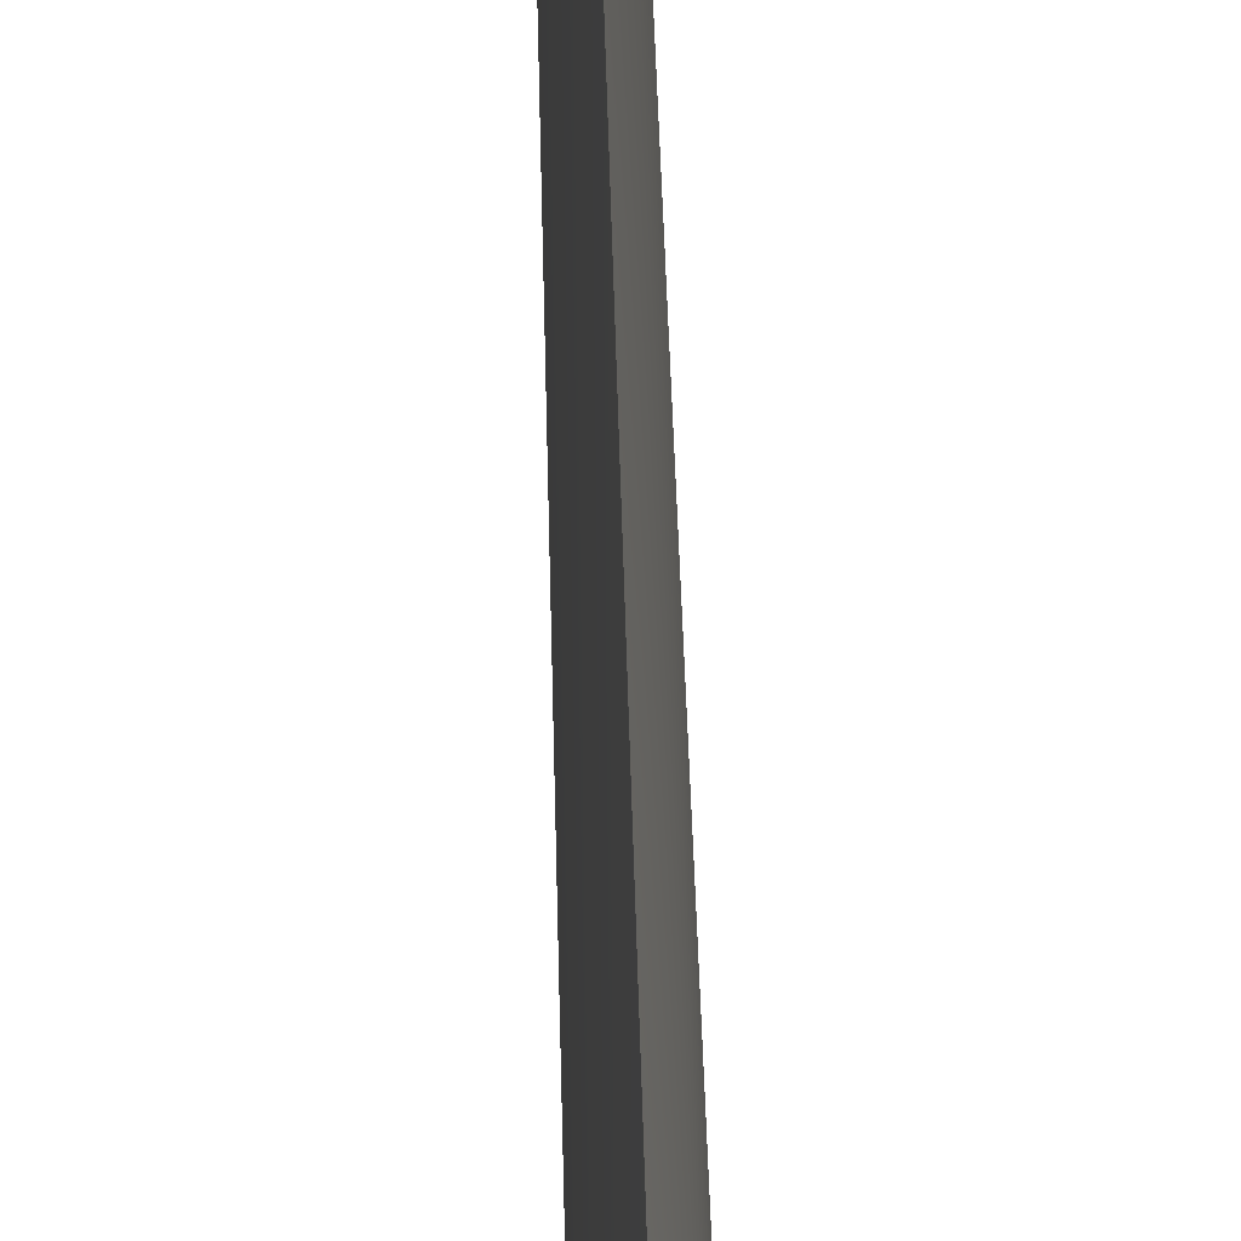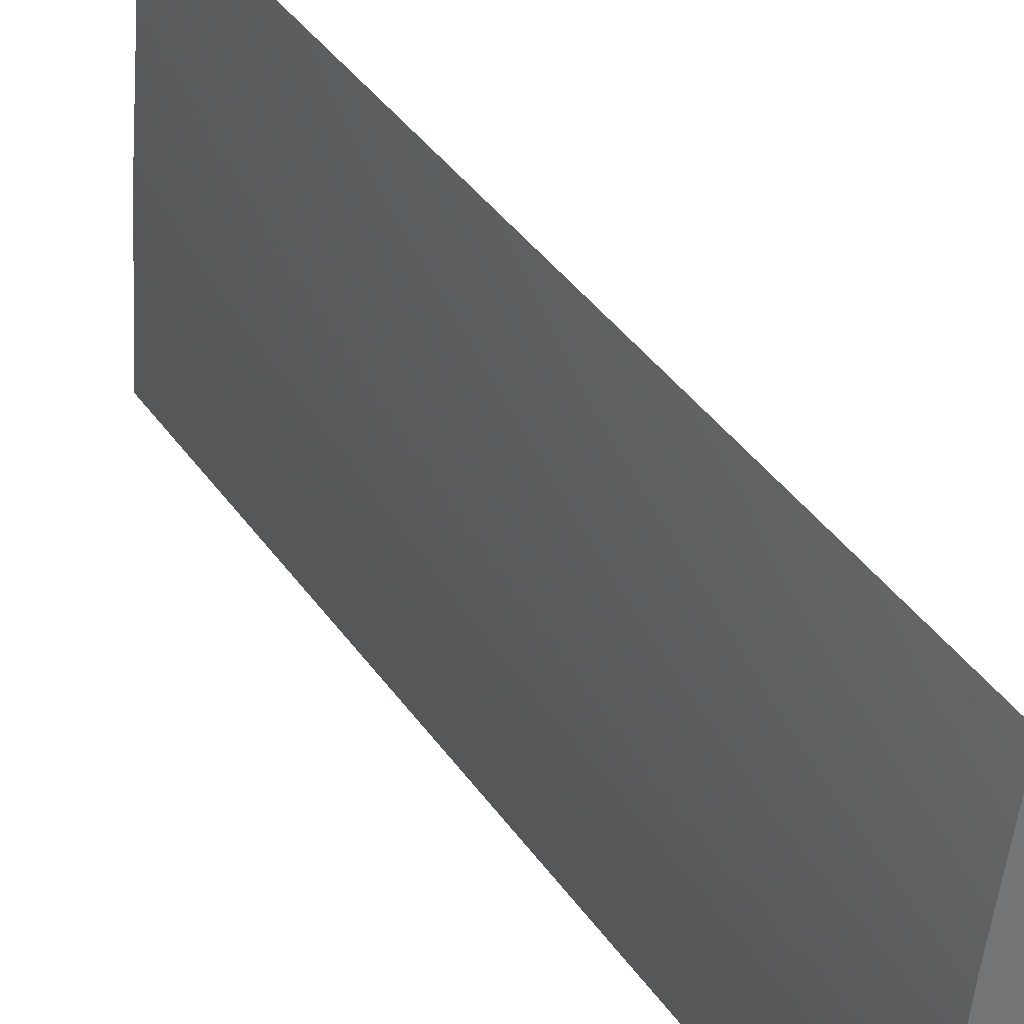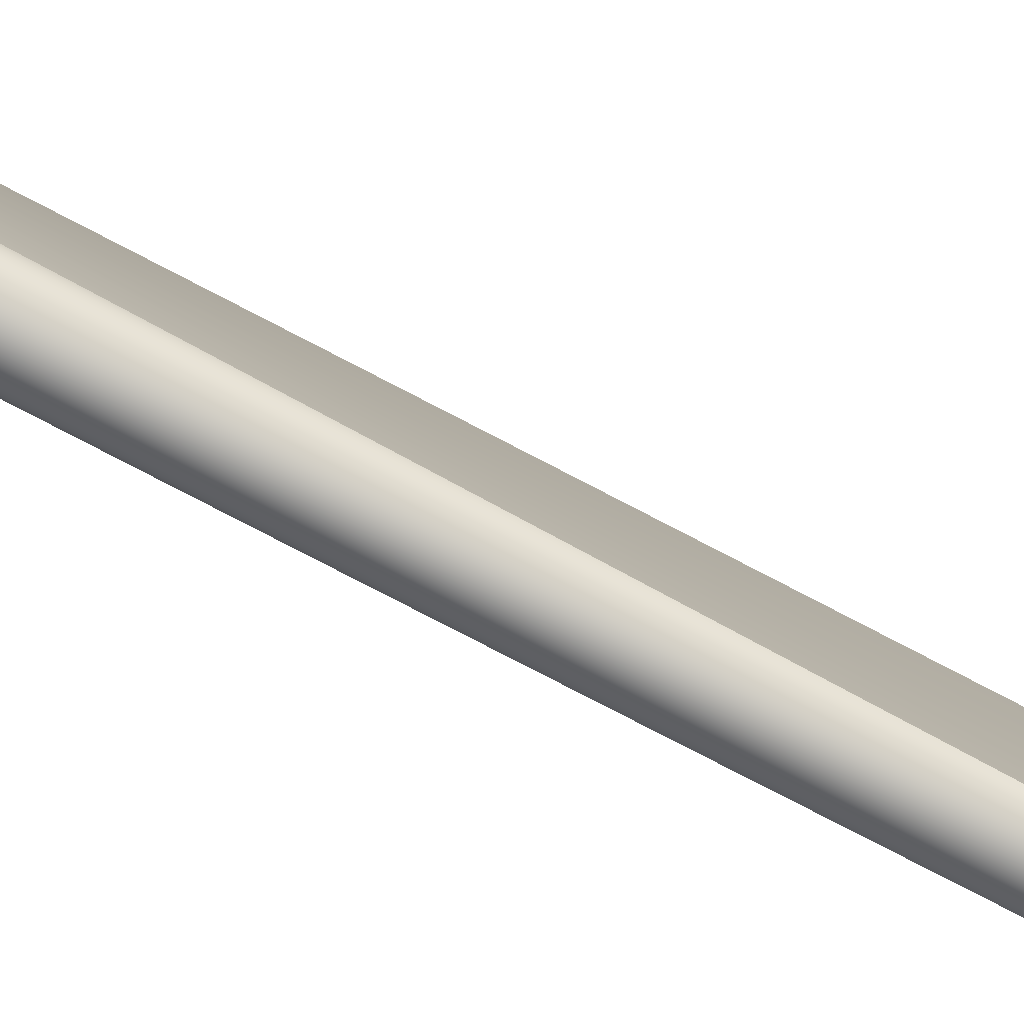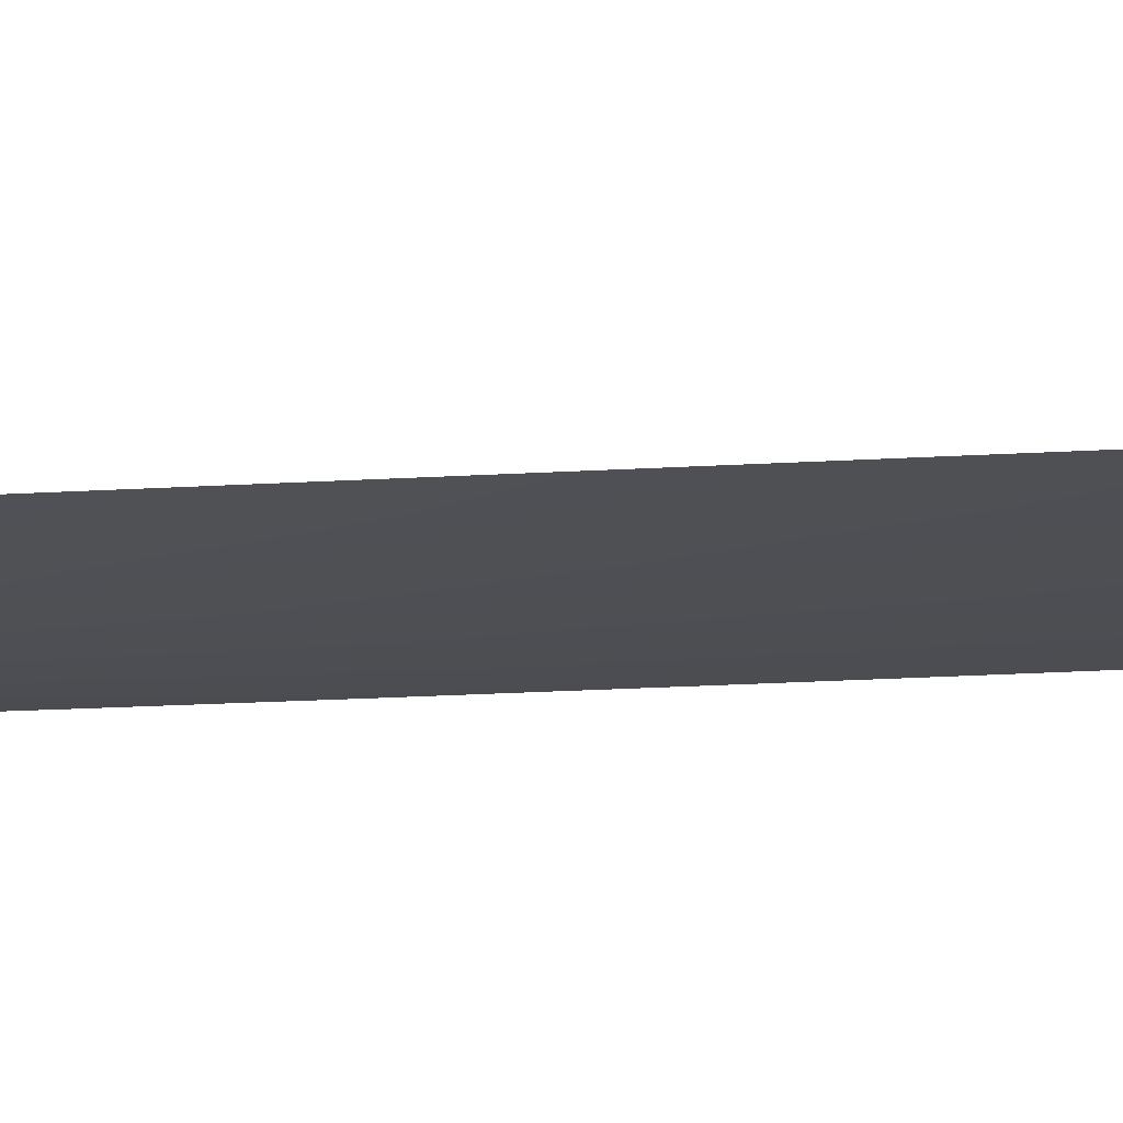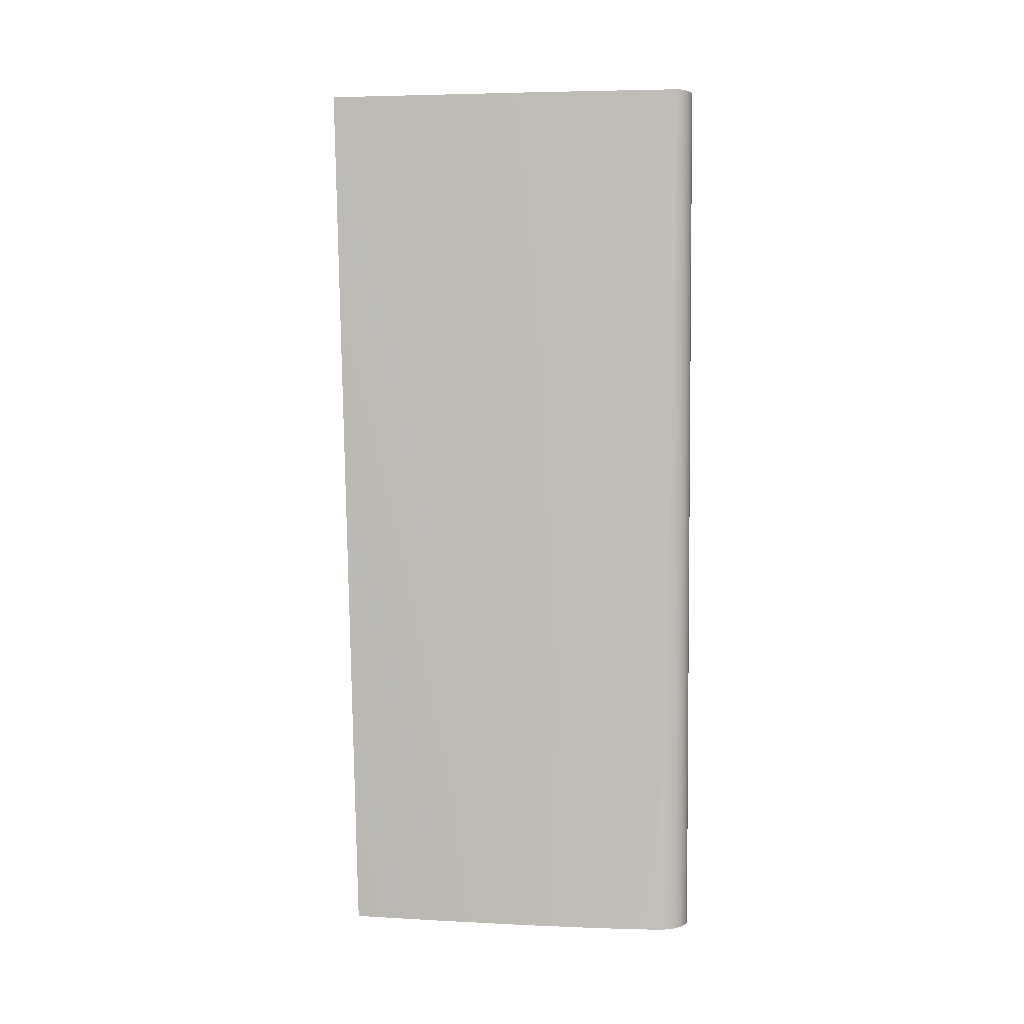
<metadata>
{"format":"obj","ext":"obj","renderer":"f3d","projection":"perspective","resolution":1024,"background":"white","views":[{"elev":71.8,"azim":-1.9,"up":"+Z"},{"elev":36.3,"azim":-29.9,"up":"+Z"},{"elev":-77.4,"azim":62.2,"up":"+Z"},{"elev":77.2,"azim":88.0,"up":"+Z"},{"elev":2.9,"azim":92.9,"up":"+Y"}]}
</metadata>
<code>
o mesh0.003
v -0.02627 3.317 0.9559
v -0.03433 3.317 0.9555
v -0.04239 3.317 0.9559
v -0.05036 3.317 0.9572
v -0.0183 3.317 0.9572
v -0.05815 3.317 0.9593
v 0.01091 3.317 0.9704
v 0.004175 3.317 0.9659
v -0.01052 3.317 0.9593
v -0.002995 3.317 0.9622
v 0.0228 3.317 0.9813
v 0.01714 3.317 0.9755
v 0.02781 3.317 0.9876
v -0.08581 3.317 0.9755
v -0.09146 3.317 0.9813
v -0.06567 3.317 0.9622
v -0.07284 3.317 0.9659
v -0.07958 3.317 0.9704
v -0.05074 3.317 1.613
v -0.03433 3.318 1.797
v -0.02782 3.318 1.73
v -0.002646 3.317 1.441
v 0.007676 3.317 1.323
v -0.07337 3.317 1.36
v -0.07903 3.317 1.279
v -0.06617 3.317 1.441
v 0.01058 3.317 1.279
v 0.0299 3.317 0.9907
v -0.09647 3.317 0.9876
v -0.09856 3.317 0.9907
v 0.0207 3.317 1.128
v -0.08955 3.317 1.128
v -0.0962 3.317 1.033
f 1 2 3
f 4 5 1
f 6 7 8
f 4 9 5
f 8 10 6
f 6 11 12
f 13 14 15
f 13 16 17
f 3 4 1
f 12 7 6
f 13 18 14
f 13 6 16
f 10 9 6
f 17 18 13
f 6 13 11
f 19 20 21
f 22 23 24
f 25 24 23
f 4 6 9
f 22 26 19
f 23 27 25
f 28 29 30
f 29 28 13
f 24 26 22
f 31 32 25
f 31 28 33
f 15 29 13
f 25 27 31
f 30 33 28
f 33 32 31
f 21 22 19
o mesh1.003
v -0.03433 3.318 1.797
v -0.02782 3.318 1.73
v -0.002646 3.317 1.441
v 0.007676 3.317 1.323
v 0.01058 3.317 1.279
v 0.0299 3.317 0.9907
v 0.0207 3.317 1.128
v -0.03433 2.829 1.784
v -0.03433 2.341 1.772
v 0.02154 1.364 1.332
v 0.02924 1.364 1.246
v -0.03433 1.853 1.759
v -0.03433 1.364 1.746
v 0.01019 1.364 1.425
v -0.0174 1.364 1.632
v -0.006119 1.364 1.556
v 0.02105 1.364 1.337
v 0.03606 1.364 1.17
v 0.03617 1.364 1.167
v 0.03808 2.127 1.009
v 0.03841 2.073 1.011
v 0.04041 1.746 1.019
v 0.04029 1.77 1.018
v 0.04155 1.49 1.027
v 0.04147 1.517 1.026
v 0.04186 1.363 1.034
v 0.04185 1.372 1.033
v 0.04176 1.416 1.03
v 0.03562 2.482 1.003
v 0.03496 2.576 1.001
v 0.03395 2.721 0.9986
v 0.03202 3.003 0.9948
v 0.03612 2.409 1.004
v 0.03003 3.296 0.9909
v 0.0366 2.34 1.005
v -0.002264 1.364 1.525
v -0.01699 2.829 1.618
v 0.02164 2.34 1.23
v -0.01699 1.852 1.627
v -0.001883 2.829 1.462
v 0.01099 2.34 1.352
v -0.01699 2.341 1.623
v -0.001883 2.341 1.483
v -0.001883 1.852 1.504
v 0.03005 2.34 1.117
v 0.03623 2.34 1.013
f 70 41 42
f 71 43 44
f 72 45 46
f 37 36 73
f 73 74 37
f 74 38 37
f 36 35 70
f 35 41 70
f 70 73 36
f 70 75 76
f 38 74 71
f 47 74 77
f 74 76 77
f 75 42 45
f 72 48 49
f 49 77 72
f 75 72 77
f 74 50 43
f 74 47 50
f 78 51 52
f 78 44 51
f 79 52 53
f 52 54 53
f 52 55 56
f 52 57 58
f 58 55 52
f 56 54 52
f 52 59 60
f 60 61 52
f 61 57 52
f 78 62 63
f 63 64 78
f 64 65 78
f 78 79 66
f 66 62 78
f 40 71 78
f 78 67 40
f 67 39 40
f 65 67 78
f 66 79 68
f 53 68 79
f 52 79 78
f 43 71 74
f 77 76 75
f 49 69 77
f 45 72 75
f 77 69 47
f 71 40 38
f 76 73 70
f 35 34 41
f 73 76 74
f 46 48 72
f 44 78 71
f 42 75 70
o mesh2.003
v -0.05074 3.317 1.613
v -0.03433 3.318 1.797
v -0.07337 3.317 1.36
v -0.07903 3.317 1.279
v -0.06617 3.317 1.441
v -0.09856 3.317 0.9907
v -0.08955 3.317 1.128
v -0.0962 3.317 1.033
v -0.03433 2.829 1.784
v -0.03433 2.341 1.772
v -0.03433 1.853 1.759
v -0.03433 1.364 1.746
v -0.08949 1.364 1.332
v -0.104 1.364 1.167
v -0.09843 1.364 1.246
v -0.09739 1.364 1.261
v -0.06606 1.364 1.525
v -0.07915 1.364 1.425
v -0.07491 1.364 1.463
v -0.05072 1.364 1.632
v -0.09871 3.294 0.991
v -0.1043 2.479 1.003
v -0.1048 2.407 1.004
v -0.1033 2.62 1
v -0.1038 2.555 1.001
v -0.1007 2.999 0.9948
v -0.09957 3.164 0.9925
v -0.1084 1.363 1.107
v -0.1086 1.832 1.017
v -0.1088 1.792 1.018
v -0.1082 1.894 1.015
v -0.1071 2.07 1.011
v -0.1078 1.959 1.013
v -0.1087 1.363 1.096
v -0.1053 2.34 1.005
v -0.1066 2.142 1.009
v -0.1105 1.373 1.033
v -0.1105 1.364 1.034
v -0.1105 1.39 1.032
v -0.1104 1.411 1.031
v -0.1104 1.436 1.029
v -0.1103 1.465 1.028
v -0.1102 1.487 1.027
v -0.1101 1.535 1.026
v -0.1102 1.498 1.027
v -0.1099 1.575 1.024
v -0.1097 1.619 1.023
v -0.1095 1.667 1.021
v -0.1092 1.718 1.02
v -0.1091 1.743 1.019
v -0.1089 1.773 1.018
v -0.1105 1.363 1.034
v -0.0903 2.34 1.23
v -0.07966 2.34 1.352
v -0.05167 2.829 1.618
v -0.06678 2.829 1.462
v -0.06678 2.341 1.483
v -0.05167 2.341 1.623
v -0.09871 2.34 1.117
v -0.1049 2.34 1.013
v -0.05167 1.852 1.627
v -0.06678 1.852 1.504
f 83 86 132
f 133 132 92
f 134 135 136
f 82 133 135
f 133 136 135
f 135 84 82
f 80 84 135
f 134 137 89
f 80 134 88
f 138 139 93
f 132 138 94
f 94 95 132
f 140 141 96
f 97 98 141
f 141 133 97
f 98 96 141
f 137 136 141
f 140 99 91
f 137 140 90
f 87 85 100
f 138 132 86
f 86 87 138
f 138 101 102
f 138 103 104
f 138 105 103
f 138 100 106
f 106 105 138
f 104 101 138
f 107 108 109
f 107 110 108
f 107 111 112
f 112 110 107
f 109 113 107
f 139 114 115
f 115 93 139
f 115 111 93
f 113 116 117
f 113 118 116
f 113 119 118
f 113 120 119
f 113 121 120
f 113 122 121
f 113 123 124
f 113 125 123
f 113 126 125
f 113 127 126
f 113 128 127
f 113 129 128
f 124 122 113
f 113 109 130
f 130 129 113
f 117 131 113
f 107 93 111
f 114 139 102
f 102 139 138
f 100 138 87
f 90 89 137
f 91 90 140
f 141 140 137
f 141 136 133
f 96 99 140
f 95 92 132
f 93 94 138
f 88 81 80
f 89 88 134
f 135 134 80
f 82 83 133
f 136 137 134
f 92 97 133
f 132 133 83
o mesh3.003
v -0.02627 3.317 0.9559
v -0.03433 3.317 0.9555
v -0.04239 3.317 0.9559
v -0.05036 3.317 0.9572
v -0.0183 3.317 0.9572
v -0.05815 3.317 0.9593
v 0.01091 3.317 0.9704
v 0.004175 3.317 0.9659
v -0.01052 3.317 0.9593
v -0.002995 3.317 0.9622
v 0.0228 3.317 0.9813
v 0.01714 3.317 0.9755
v 0.02781 3.317 0.9876
v -0.08581 3.317 0.9755
v -0.09146 3.317 0.9813
v -0.06567 3.317 0.9622
v -0.07284 3.317 0.9659
v -0.07958 3.317 0.9704
v 0.0299 3.317 0.9907
v -0.09647 3.317 0.9876
v -0.09856 3.317 0.9907
v 0.03808 2.127 1.009
v 0.03841 2.073 1.011
v 0.04041 1.746 1.019
v 0.04029 1.77 1.018
v 0.04155 1.49 1.027
v 0.04147 1.517 1.026
v 0.04186 1.363 1.034
v 0.04185 1.372 1.033
v 0.04176 1.416 1.03
v 0.03562 2.482 1.003
v 0.03496 2.576 1.001
v 0.03395 2.721 0.9986
v 0.03202 3.003 0.9948
v 0.03612 2.409 1.004
v 0.03003 3.296 0.9909
v 0.0366 2.34 1.005
v -0.09871 3.294 0.991
v -0.1043 2.479 1.003
v -0.1048 2.407 1.004
v -0.1033 2.62 1
v -0.1038 2.555 1.001
v -0.1007 2.999 0.9948
v -0.09957 3.164 0.9925
v -0.1086 1.832 1.017
v -0.1088 1.792 1.018
v -0.1082 1.894 1.015
v -0.1071 2.07 1.011
v -0.1078 1.959 1.013
v -0.1053 2.34 1.005
v -0.1066 2.142 1.009
v -0.1105 1.373 1.033
v -0.1105 1.364 1.034
v -0.1105 1.39 1.032
v -0.1104 1.411 1.031
v -0.1104 1.436 1.029
v -0.1103 1.465 1.028
v -0.1102 1.487 1.027
v -0.1101 1.535 1.026
v -0.1102 1.498 1.027
v -0.1099 1.575 1.024
v -0.1097 1.619 1.023
v -0.1095 1.667 1.021
v -0.1092 1.718 1.02
v -0.1091 1.743 1.019
v -0.1089 1.773 1.018
v -0.1105 1.363 1.034
v -0.09647 1.363 0.99
v -0.09146 1.363 0.9836
v -0.08581 1.363 0.9779
v -0.07958 1.363 0.9727
v -0.07284 1.363 0.9683
v -0.06567 1.363 0.9646
v -0.05815 1.363 0.9617
v -0.05036 1.363 0.9596
v -0.04239 1.363 0.9583
v -0.03433 1.363 0.9578
v -0.02627 1.363 0.9583
v -0.0183 1.363 0.9596
v -0.01052 1.363 0.9617
v -0.002995 1.363 0.9646
v 0.004175 1.363 0.9683
v 0.01091 1.363 0.9727
v 0.01714 1.363 0.9779
v 0.0228 1.363 0.9836
v 0.02781 1.363 0.99
v 0.03212 1.363 0.9968
v 0.03569 1.363 1.004
v 0.03847 1.363 1.012
v 0.04044 1.363 1.019
v 0.04157 1.363 1.027
v -0.1102 1.363 1.027
v -0.1091 1.363 1.019
v -0.1071 1.363 1.012
v -0.1044 1.363 1.004
v -0.1008 1.363 0.9968
f 209 161 156
f 210 156 155
f 211 155 159
f 212 159 158
f 213 158 157
f 214 157 147
f 215 147 145
f 216 145 144
f 217 144 143
f 218 143 142
f 219 142 146
f 220 146 150
f 221 150 151
f 222 151 149
f 223 149 148
f 224 148 153
f 225 153 152
f 226 152 154
f 227 154 175
f 154 177 175
f 154 160 177
f 228 173 172
f 228 175 174
f 174 173 228
f 229 163 164
f 229 172 176
f 176 178 229
f 178 163 229
f 230 166 165
f 230 164 166
f 231 168 167
f 231 165 168
f 232 167 171
f 171 170 232
f 233 197 198
f 233 196 197
f 233 195 196
f 233 193 195
f 233 194 193
f 233 208 194
f 234 204 205
f 234 203 204
f 234 202 203
f 234 200 202
f 234 201 200
f 234 233 199
f 199 201 234
f 235 186 188
f 235 207 187
f 187 186 235
f 235 234 206
f 206 207 235
f 188 190 235
f 236 192 191
f 191 181 236
f 236 235 189
f 189 192 236
f 237 236 180
f 180 183 237
f 183 182 237
f 161 185 179
f 209 237 184
f 184 161 209
f 184 185 161
f 179 162 161
f 182 184 237
f 181 180 236
f 190 189 235
f 205 206 234
f 198 199 233
f 170 169 232
f 167 232 231
f 165 231 230
f 164 230 229
f 172 229 228
f 175 228 227
f 154 227 226
f 152 226 225
f 153 225 224
f 148 224 223
f 149 223 222
f 151 222 221
f 150 221 220
f 146 220 219
f 142 219 218
f 143 218 217
f 144 217 216
f 145 216 215
f 147 215 214
f 157 214 213
f 158 213 212
f 159 212 211
f 155 211 210
f 156 210 209
o mesh4.003
v 0.02154 1.364 1.332
v 0.02924 1.364 1.246
v -0.03433 1.364 1.746
v 0.01019 1.364 1.425
v -0.0174 1.364 1.632
v -0.006119 1.364 1.556
v 0.02105 1.364 1.337
v 0.03606 1.364 1.17
v 0.03617 1.364 1.167
v 0.04186 1.363 1.034
v -0.002264 1.364 1.525
v -0.08949 1.364 1.332
v -0.104 1.364 1.167
v -0.09843 1.364 1.246
v -0.09739 1.364 1.261
v -0.06606 1.364 1.525
v -0.07915 1.364 1.425
v -0.07491 1.364 1.463
v -0.05072 1.364 1.632
v -0.1084 1.363 1.107
v -0.1087 1.363 1.096
v -0.1105 1.363 1.034
v -0.09647 1.363 0.99
v -0.09146 1.363 0.9836
v -0.08581 1.363 0.9779
v -0.07958 1.363 0.9727
v -0.07284 1.363 0.9683
v -0.06567 1.363 0.9646
v -0.05815 1.363 0.9617
v -0.05036 1.363 0.9596
v -0.04239 1.363 0.9583
v -0.03433 1.363 0.9578
v -0.02627 1.363 0.9583
v -0.0183 1.363 0.9596
v -0.01052 1.363 0.9617
v -0.002995 1.363 0.9646
v 0.004175 1.363 0.9683
v 0.01091 1.363 0.9727
v 0.01714 1.363 0.9779
v 0.0228 1.363 0.9836
v 0.02781 1.363 0.99
v 0.03212 1.363 0.9968
v 0.03569 1.363 1.004
v 0.03847 1.363 1.012
v 0.04044 1.363 1.019
v 0.04157 1.363 1.027
v -0.1102 1.363 1.027
v -0.1091 1.363 1.019
v -0.1071 1.363 1.012
v -0.1044 1.363 1.004
v -0.1008 1.363 0.9968
f 270 267 268
f 283 285 286
f 266 277 278
f 266 273 274
f 268 269 270
f 283 287 288
f 283 284 285
f 266 280 281
f 278 279 266
f 266 275 276
f 266 272 273
f 270 271 267
f 283 260 261
f 286 287 283
f 279 280 266
f 274 275 266
f 272 266 267
f 283 263 264
f 288 260 283
f 281 282 266
f 271 272 267
f 264 265 283
f 261 262 283
f 276 277 266
f 262 263 283
f 256 253 243
f 265 266 283
f 248 253 255
f 253 248 243
f 283 259 284
f 246 250 257
f 250 245 239
f 249 244 241
f 255 241 248
f 243 242 256
f 282 283 266
f 257 247 246
f 250 246 245
f 249 238 244
f 242 240 256
f 239 238 249
f 247 258 259
f 239 251 250
f 255 254 241
f 249 252 239
f 257 258 247
f 252 251 239
f 241 254 249
f 283 247 259

</code>
